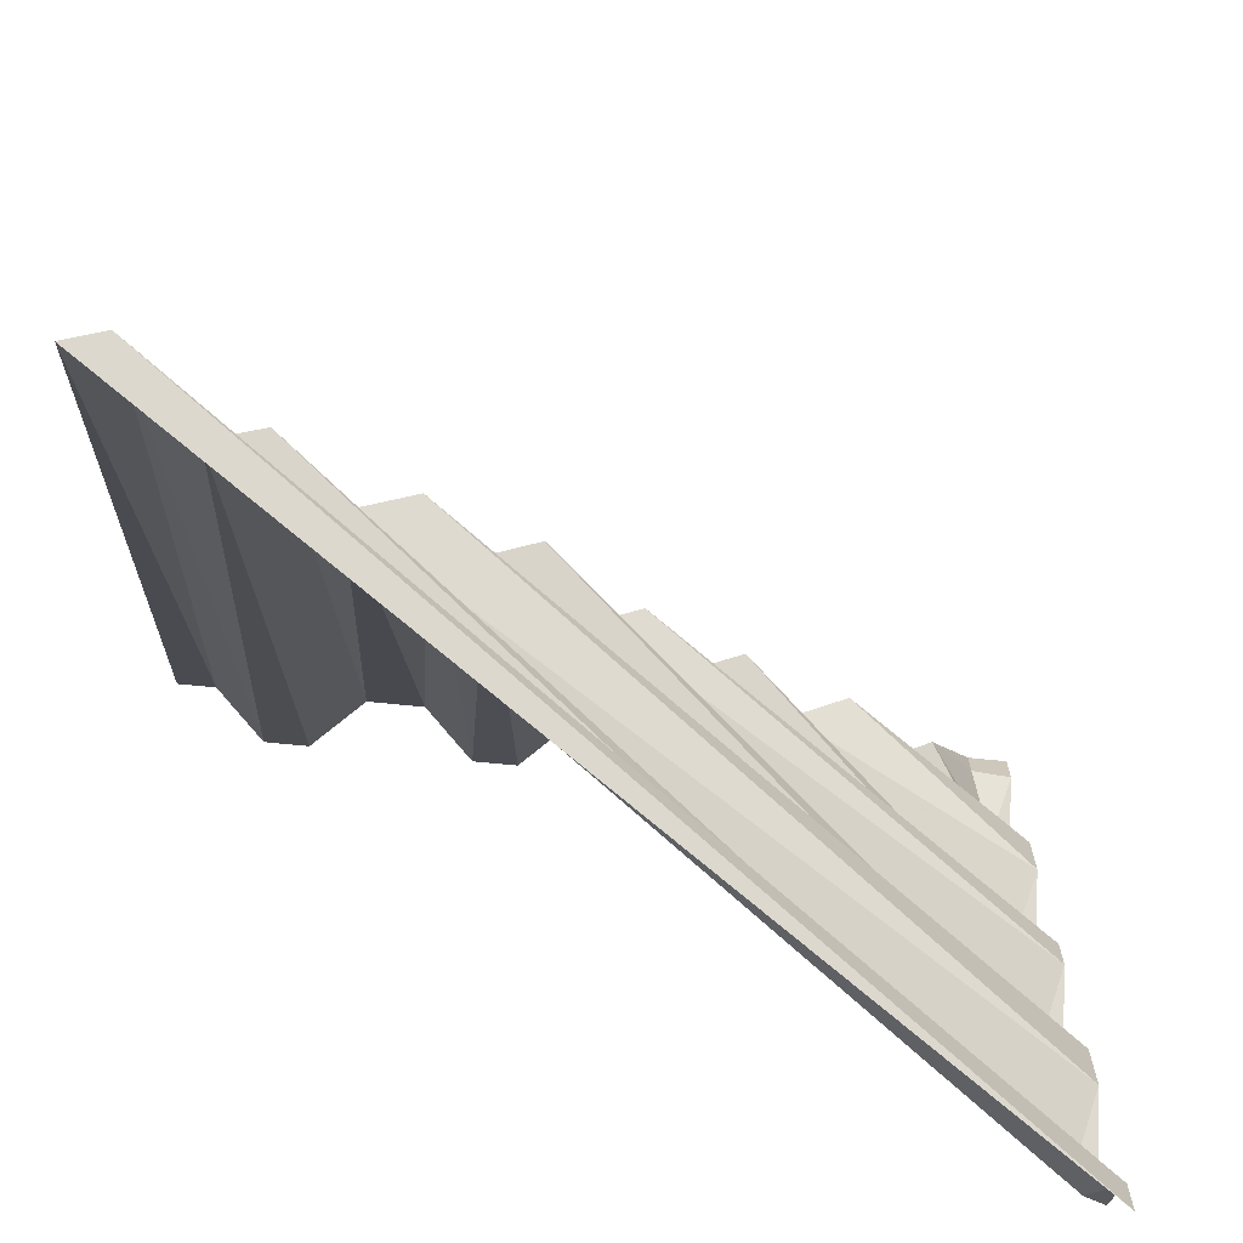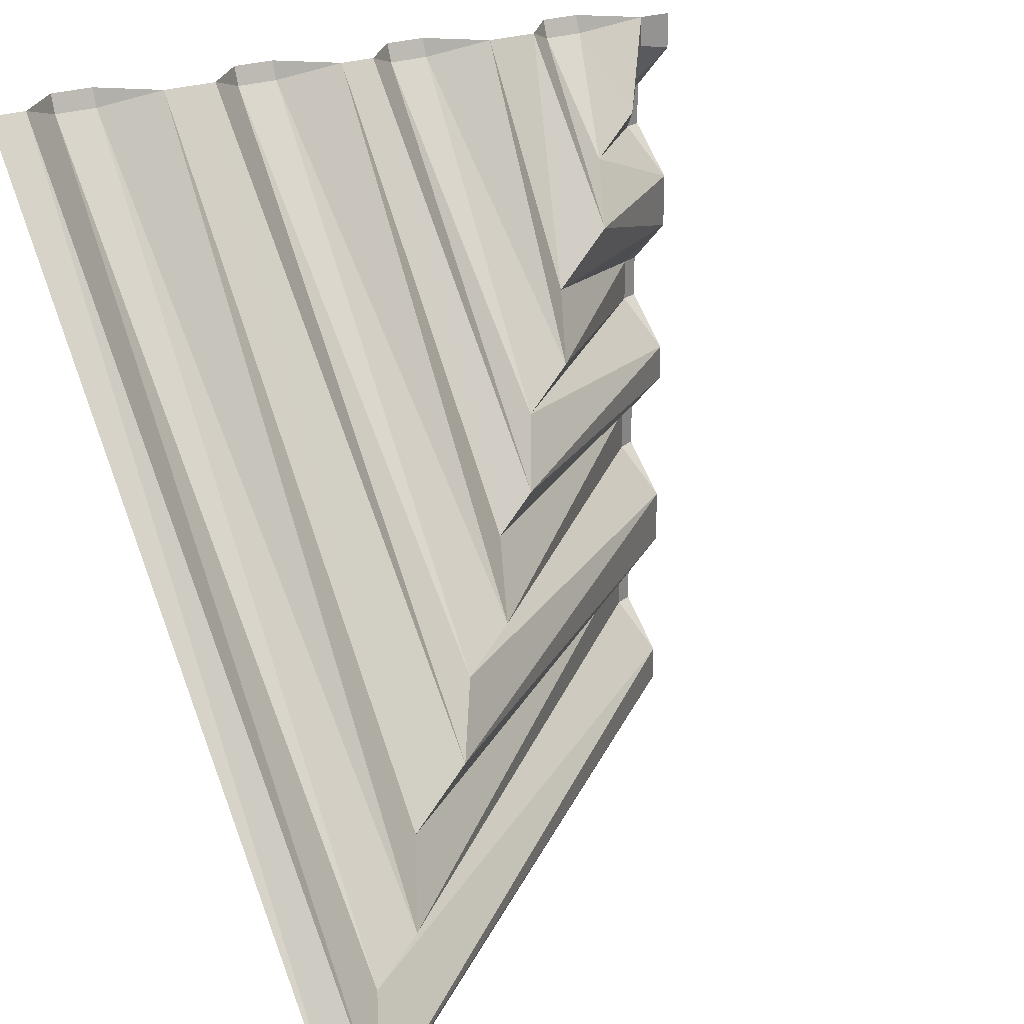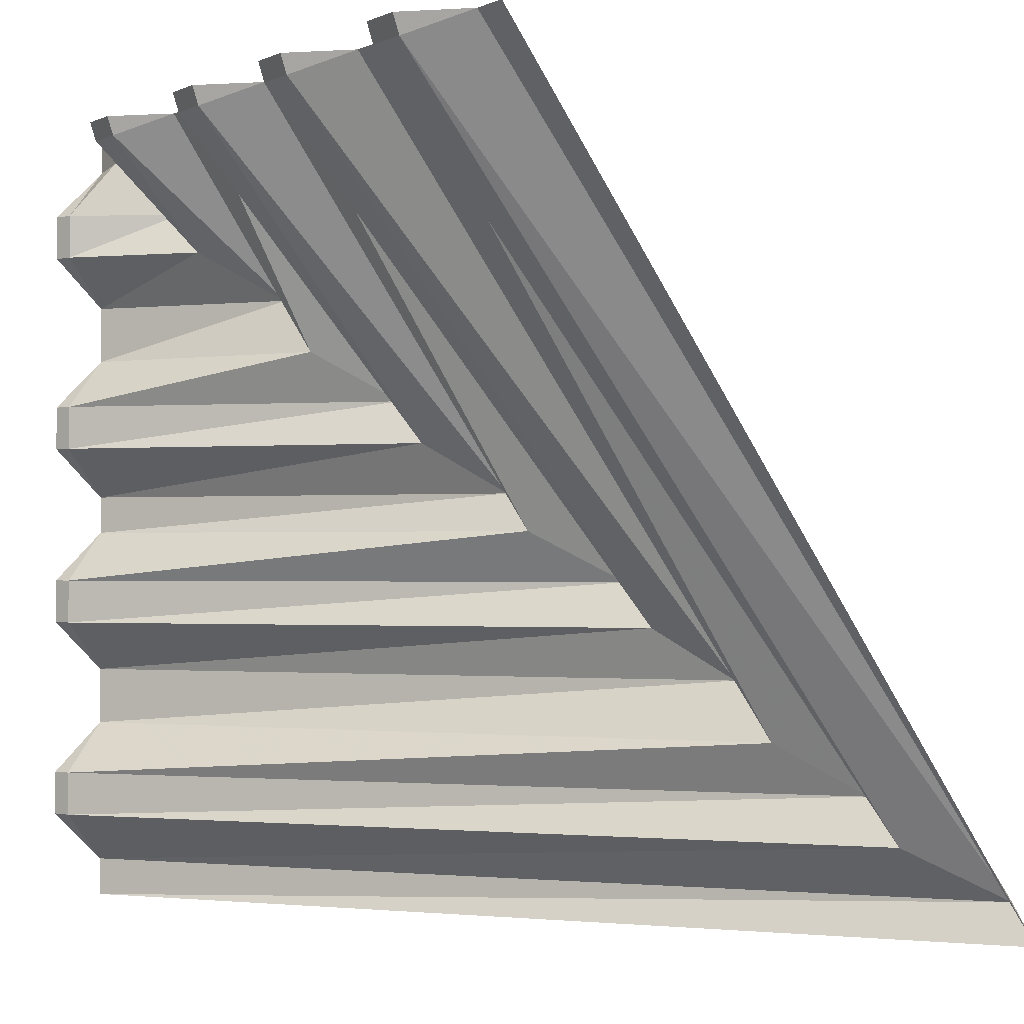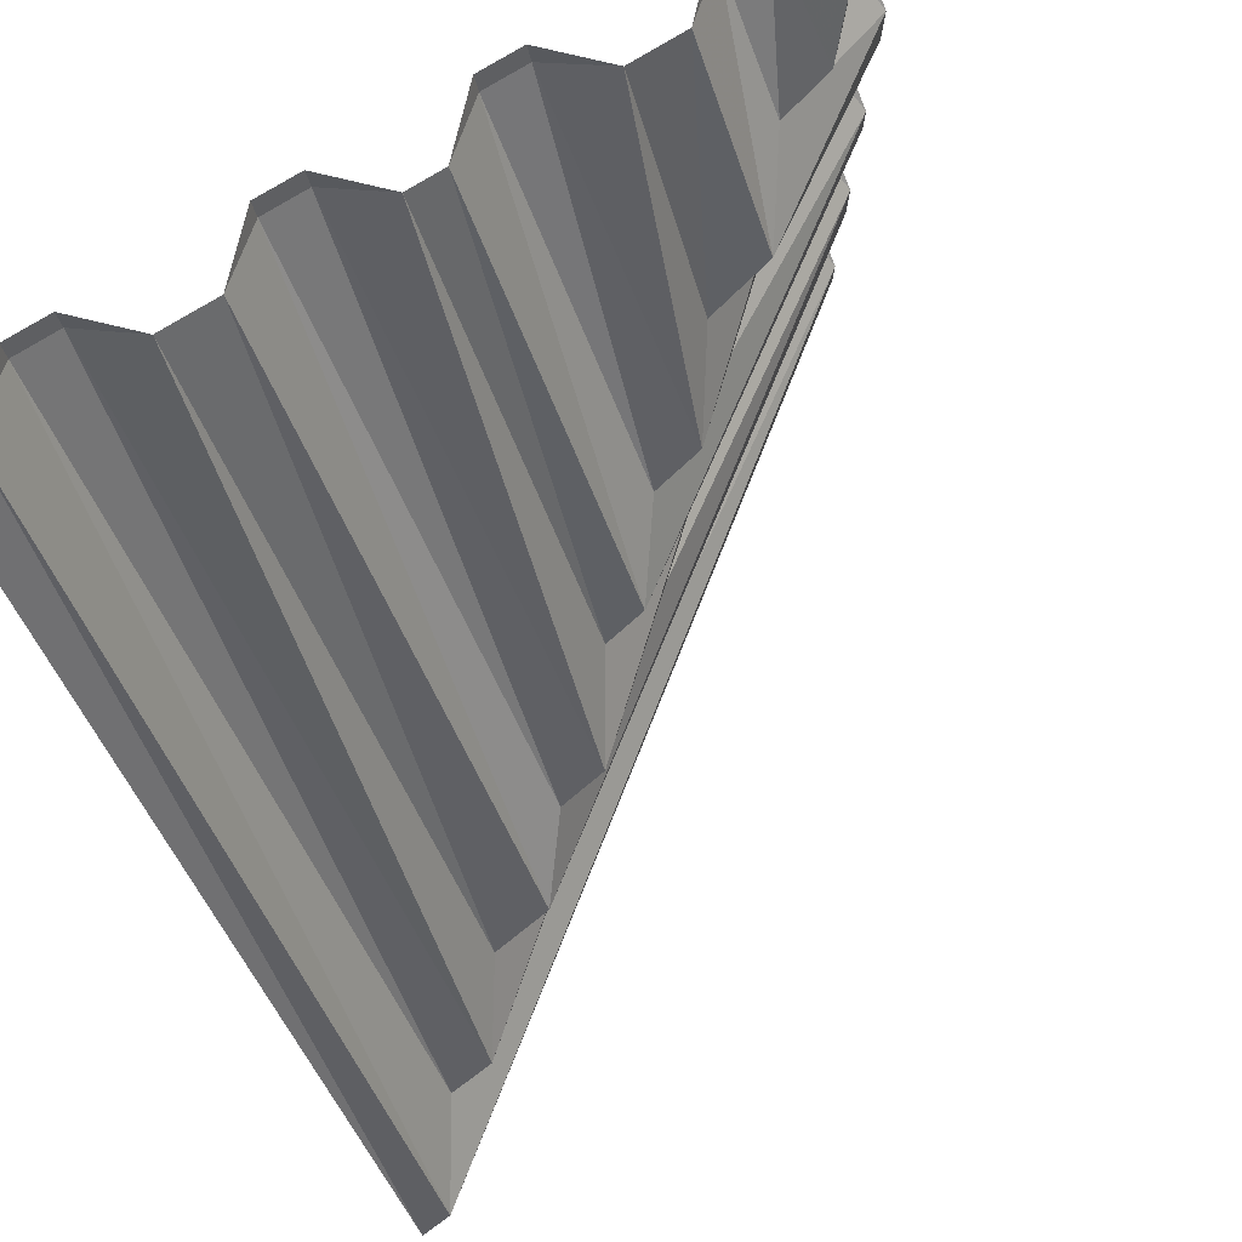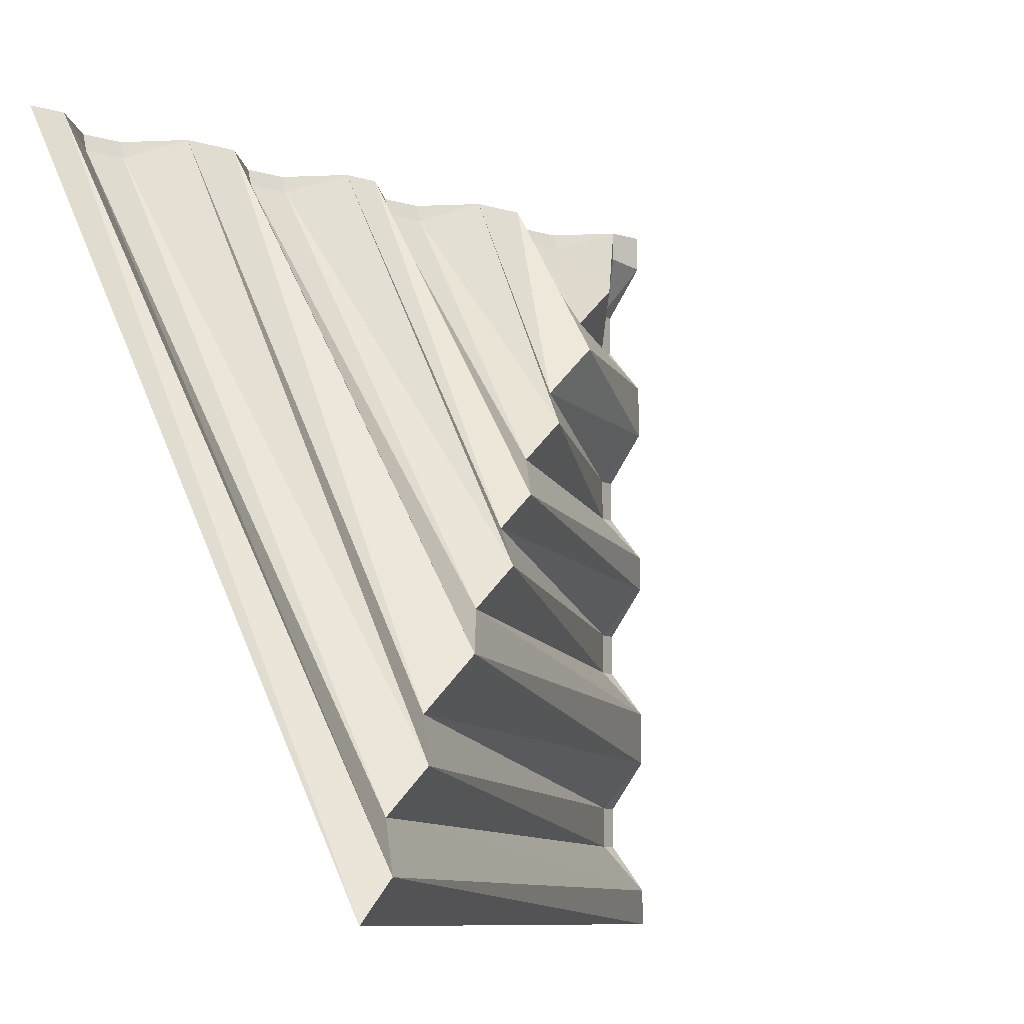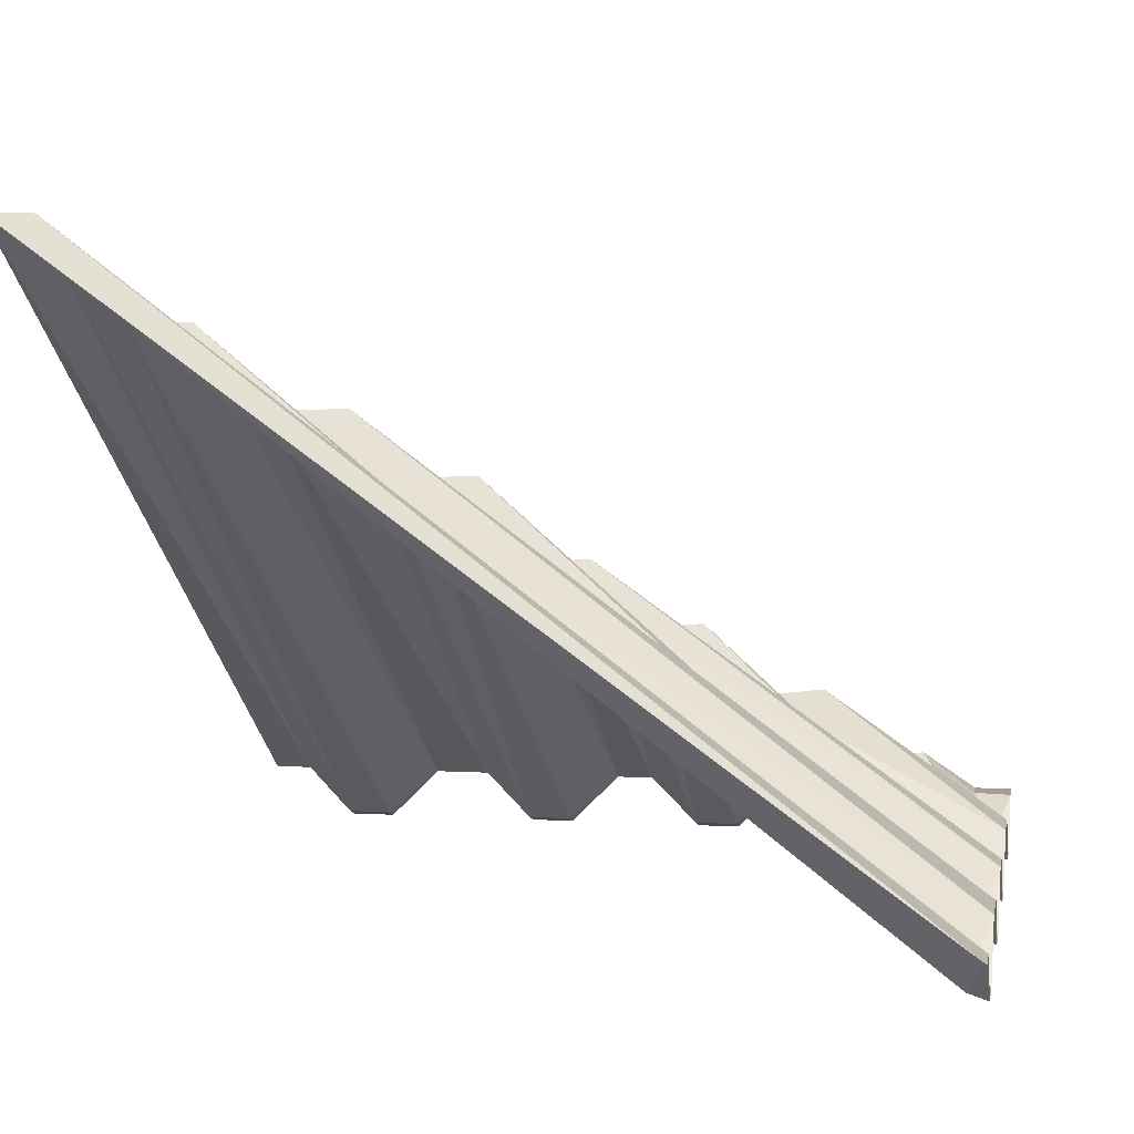
<metadata>
{"format":"obj","ext":"obj","renderer":"f3d","projection":"perspective","resolution":1024,"background":"white","views":[{"elev":-68.6,"azim":174.2,"up":"+Z"},{"elev":22.5,"azim":144.0,"up":"+Z"},{"elev":-1.0,"azim":57.7,"up":"+Z"},{"elev":76.9,"azim":148.6,"up":"+Z"},{"elev":-9.1,"azim":141.3,"up":"+Z"},{"elev":5.1,"azim":-169.4,"up":"+Y"}]}
</metadata>
<code>
v 0.1406 -0.5938 -0.1406
v -0.4766 -1.086 -0.1406
v -0.5 -1.031 -0.2031
v 0.2031 -0.5156 -0.2031
v 0.1406 -1.086 0.4766
v 0.08594 -1.086 0.4766
v 0.08594 -0.5938 -0.08594
v -0.4766 -1.086 -0.08594
v -0.5 -1.094 -0.08594
v -0.5 -1.094 -0.1406
v 0.02344 -0.6953 -0.02344
v -0.5 -1.031 -0.02344
v 0.02344 -1.031 0.5
v -0.02344 -1.031 0.5
v -0.02344 -0.6953 0.02344
v -0.5 -1.031 0.02344
v -0.08594 -0.7812 0.08594
v -0.4766 -1.086 0.08594
v -0.5 -1.094 0.08594
v -0.5 -1.094 0.1406
v -0.4766 -1.086 0.1406
v -0.5 -1.031 0.2031
v -0.2031 -0.875 0.2031
v -0.2734 -0.875 0.2734
v -0.5 -1.031 0.2734
v -0.3359 -0.9688 0.3359
v -0.4766 -1.086 0.3359
v -0.5 -1.094 0.3359
v -0.5 -1.094 0.3906
v -0.4766 -1.086 0.3906
v -0.5 -1.031 0.4531
v -0.4531 -1.031 0.4609
v -0.5 -1.031 0.5
v -0.4531 -1.031 0.5
v -0.3906 -0.9688 0.3906
v -0.3906 -1.086 0.4766
v -0.3906 -1.094 0.5
v -0.3359 -1.094 0.5
v -0.3359 -1.086 0.4766
v -0.2734 -1.031 0.5
v -0.2031 -1.031 0.5
v -0.1406 -0.7812 0.1406
v -0.1406 -1.086 0.4766
v -0.1406 -1.094 0.5
v -0.08594 -1.094 0.5
v -0.08594 -1.086 0.4766
v 0.3906 -0.4219 -0.3906
v -0.4766 -1.086 -0.3906
v -0.5 -1.031 -0.4531
v 0.4609 -0.3125 -0.4531
v 0.3906 -1.086 0.4766
v 0.3359 -1.086 0.4766
v 0.3359 -0.4219 -0.3359
v -0.4766 -1.086 -0.3359
v -0.5 -1.094 -0.3359
v -0.5 -1.094 -0.3906
v 0.2734 -0.5156 -0.2734
v -0.5 -1.031 -0.2734
v 0.2734 -1.031 0.5
v 0.2031 -1.031 0.5
v -0.5 -1.031 -0.5
v 0.5 -0.3125 -0.5
v 0.4531 -1.031 0.5
v 0.3906 -1.094 0.5
v 0.3359 -1.094 0.5
v 0.1406 -1.094 0.5
v 0.08594 -1.094 0.5
v 0.5 -1.031 0.5
f 1 2 3
f 1 3 4
f 1 4 5
f 2 10 3
f 11 12 8
f 11 8 7
f 11 7 13
f 16 15 17
f 16 17 18
f 16 18 19
f 20 21 22
f 22 21 23
f 25 24 26
f 25 26 27
f 25 27 28
f 29 30 31
f 31 30 32
f 34 32 35
f 34 35 36
f 34 36 37
f 38 39 40
f 40 39 24
f 41 23 42
f 41 42 43
f 41 43 44
f 45 46 14
f 14 46 15
f 15 46 17
f 21 42 23
f 47 48 49
f 47 49 50
f 47 50 51
f 48 56 49
f 57 58 54
f 57 54 53
f 57 53 59
f 50 63 51
f 51 63 64
f 52 65 59
f 52 59 53
f 32 30 35
f 39 26 24
f 5 4 60
f 5 60 66
f 6 67 13
f 6 13 7
f 8 12 9
f 54 58 55
f 1 5 6
f 1 6 7
f 1 7 2
f 2 7 8
f 2 8 9
f 2 9 10
f 19 18 20
f 20 18 21
f 28 27 29
f 29 27 30
f 37 36 38
f 38 36 39
f 44 43 45
f 45 43 46
f 17 46 43
f 17 43 42
f 17 42 18
f 18 42 21
f 47 51 52
f 47 52 53
f 47 53 48
f 48 53 54
f 48 54 55
f 48 55 56
f 51 64 52
f 52 64 65
f 35 30 27
f 35 27 26
f 35 26 36
f 36 26 39
f 5 66 6
f 6 66 67
f 11 13 14
f 11 14 15
f 11 15 12
f 12 15 16
f 22 23 24
f 22 24 25
f 31 32 33
f 33 32 34
f 40 24 23
f 40 23 41
f 57 59 60
f 57 60 4
f 57 4 58
f 58 4 3
f 50 49 61
f 50 61 62
f 50 62 63
f 63 62 68

</code>
